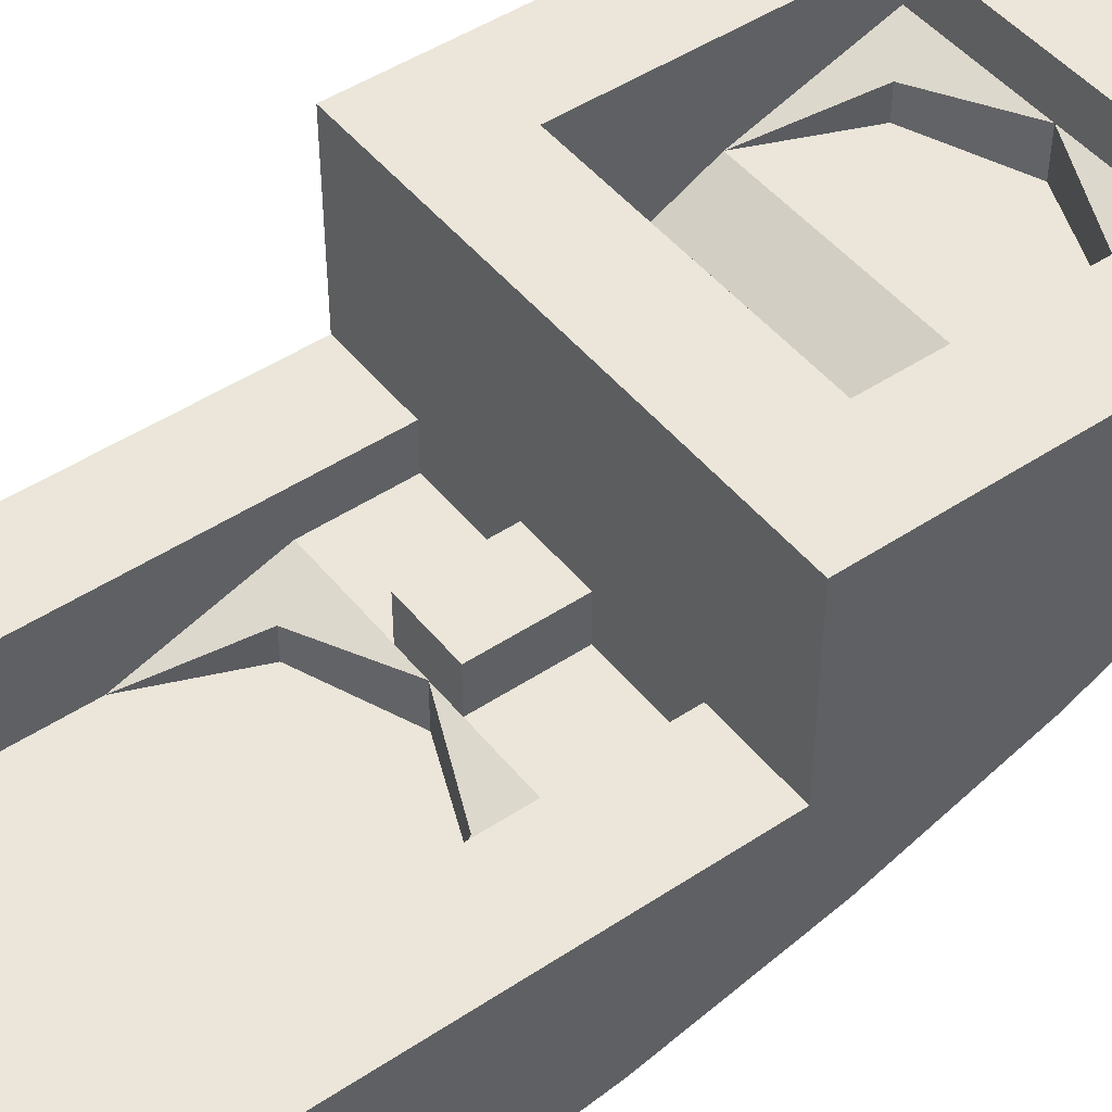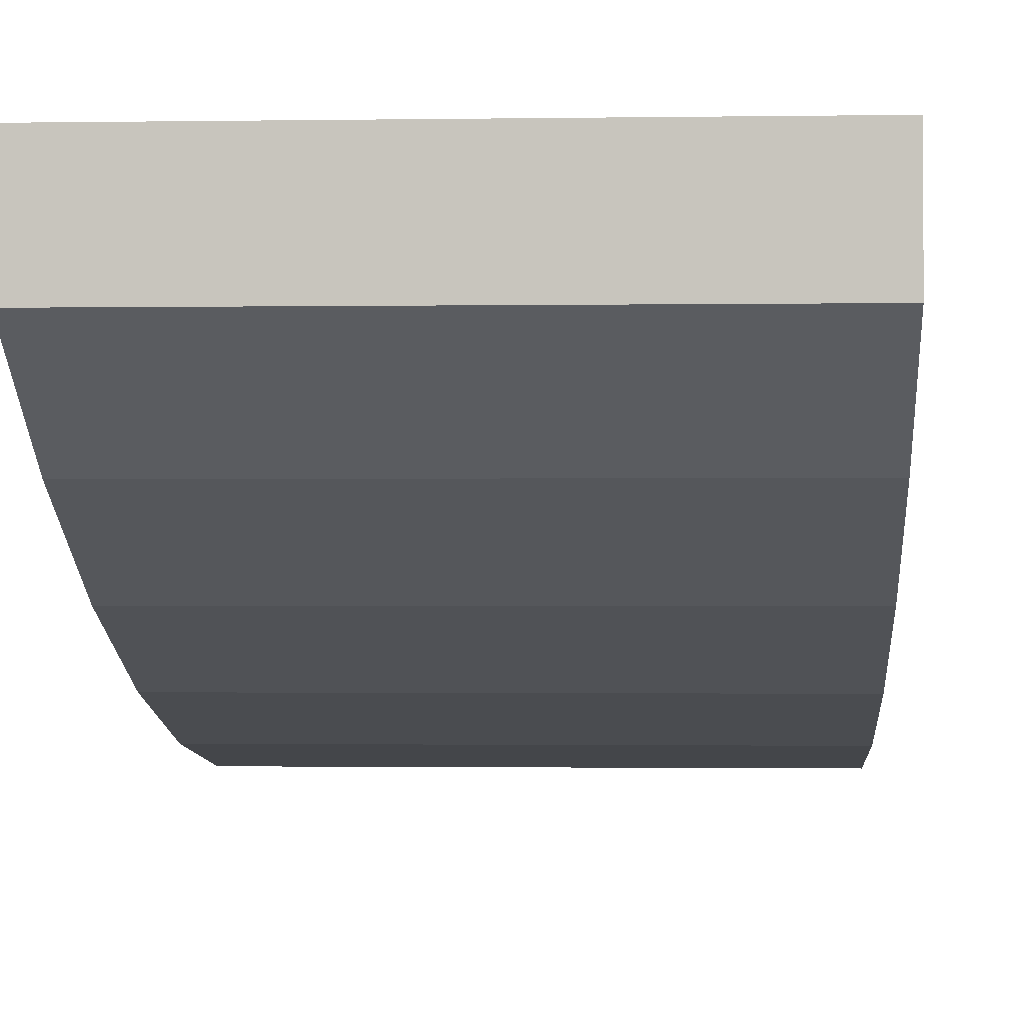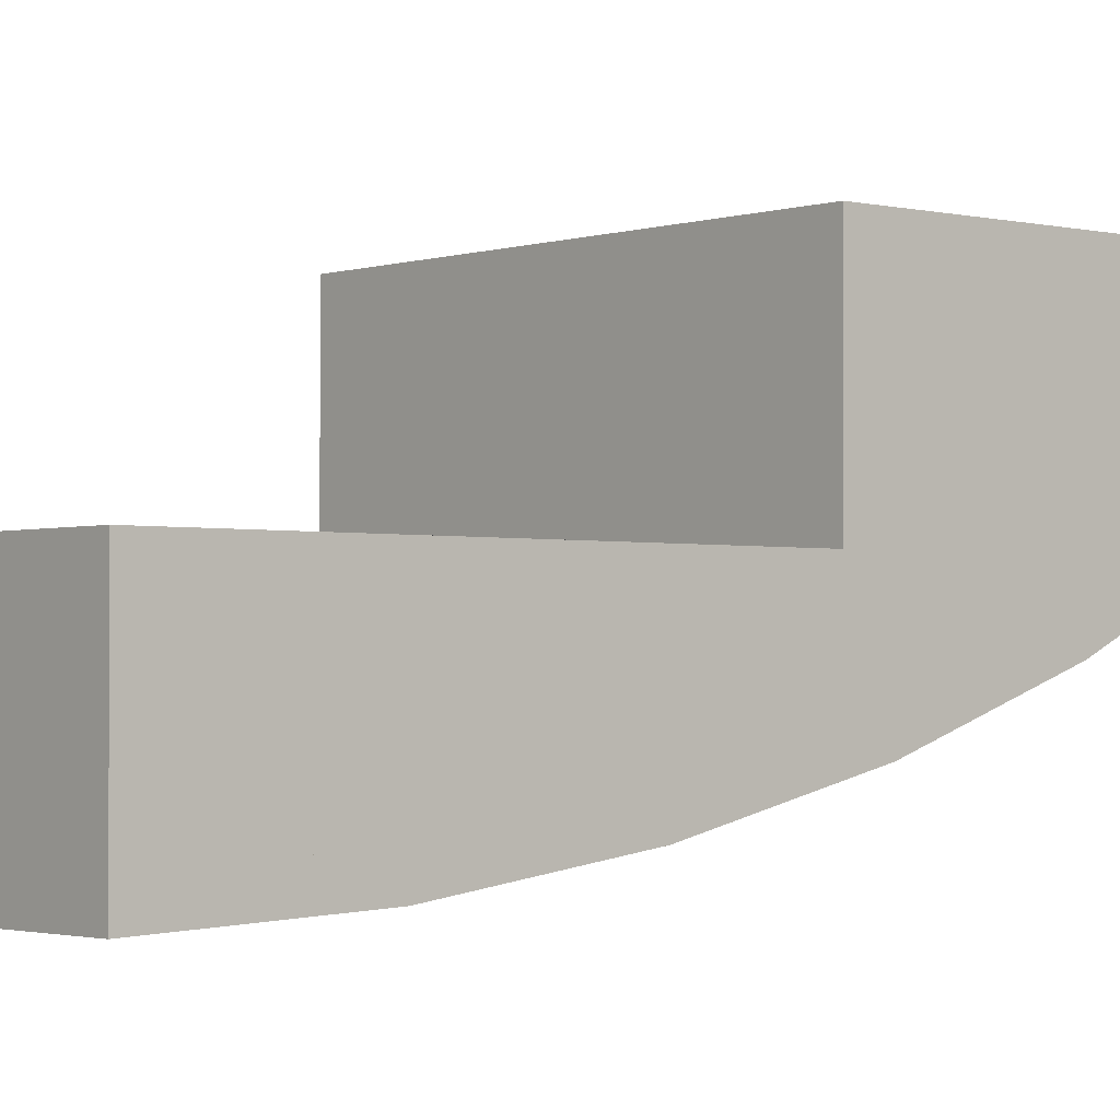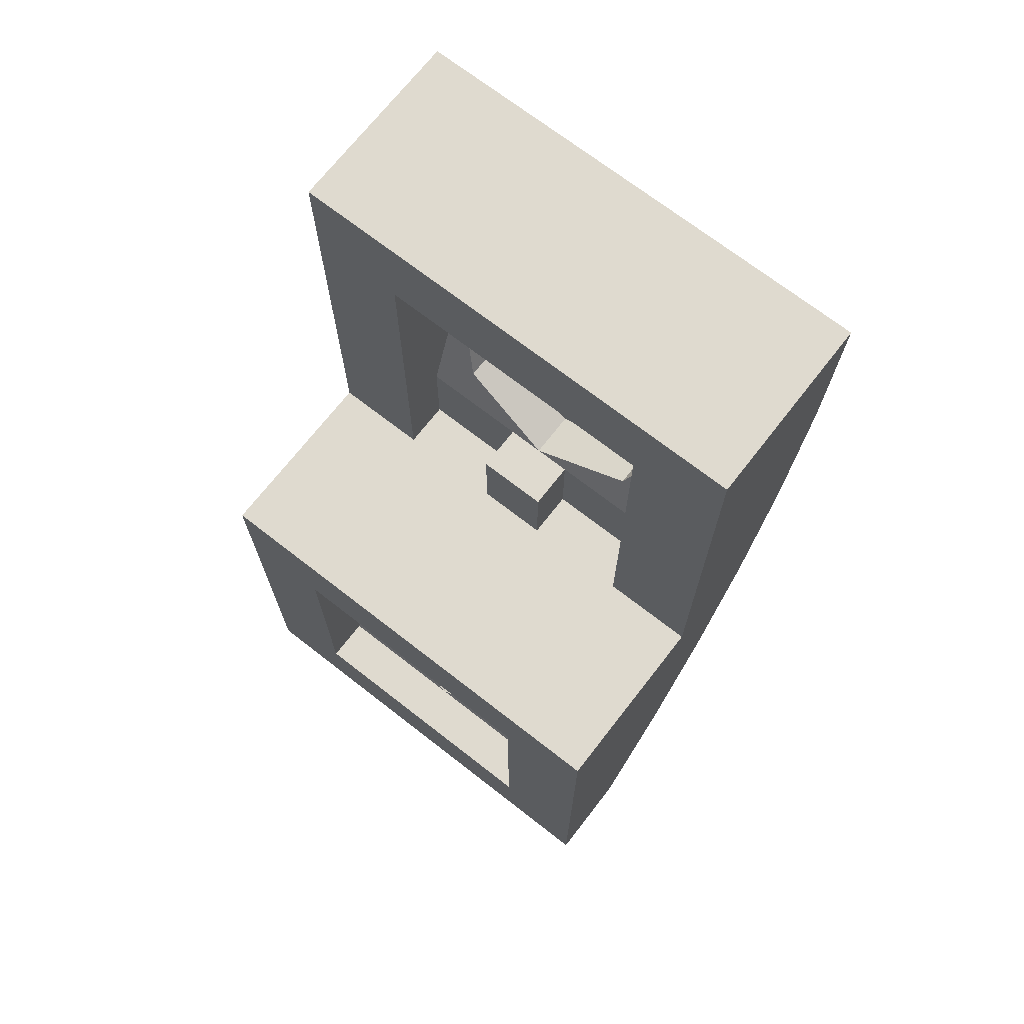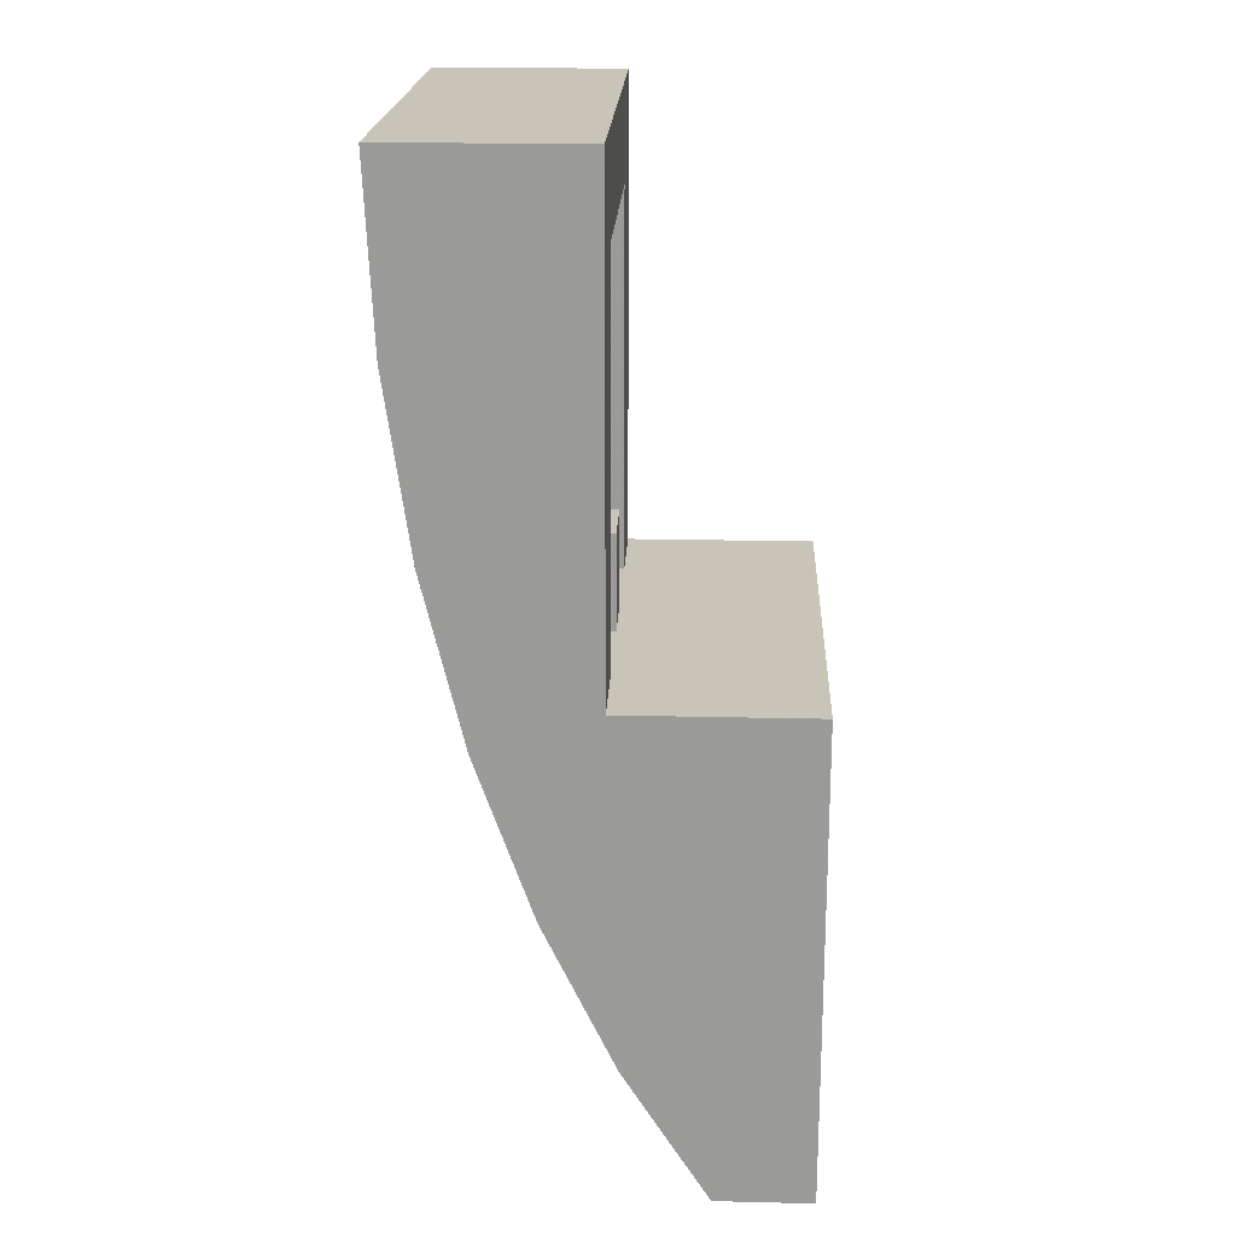
<metadata>
{"format":"obj","ext":"obj","renderer":"f3d","projection":"perspective","resolution":1024,"background":"white","views":[{"elev":47.5,"azim":53.2,"up":"+Y"},{"elev":-1.2,"azim":-176.4,"up":"+Y"},{"elev":-1.9,"azim":49.5,"up":"+Y"},{"elev":70.7,"azim":-142.1,"up":"+Z"},{"elev":20.1,"azim":92.5,"up":"+Z"}]}
</metadata>
<code>
v 0.5 -0.8 1
v 0.5 -0.4 1
v -0.5 -0.4 1
v -0.5 -0.8 1
v 0.3 -0.4 0.8
v -0.3 -0.4 0.8
v -0.5 -0.4 1
v 0.5 -0.4 1
v -0.3 -0.4 0.8
v -0.3 -0.4 0
v -0.5 -0.4 0
v -0.5 -0.4 1
v 0.5 -0.4 1
v 0.5 -0.4 0
v 0.3 -0.4 0
v 0.3 -0.4 0.8
v 0.3 -0.6 0.8
v -0.3 -0.6 0.8
v -0.3 -0.6 0.5
v 0.3 -0.6 0.5
v -0.3 -0.4 0.8
v -0.3 -0.6 0.8
v 0.3 -0.6 0.8
v 0.3 -0.4 0.8
v -0.3 -0.6 0.5
v -0.3 -0.5 0.2
v -0.3 -0.4 0.8
v -0.3 -0.6 0.8
v -0.3 -0.5 0
v -0.3 -0.4 0
v -0.3 -0.4 0.8
v -0.3 -0.5 0.2
v 0.3 -0.4 0.8
v 0.3 -0.5 0.2
v 0.3 -0.6 0.5
v 0.3 -0.6 0.8
v 0.3 -0.5 0.2
v 0.3 -0.4 0.8
v 0.3 -0.4 0
v 0.3 -0.5 0
v -0.2121 -0.5293 0.2879
v -0.2121 -0.6 0.2879
v -0.3 -0.6 0.5
v -0.2121 -0.5293 0.2879
v 0 -0.5 0.2
v 0 -0.6 0.2
v -0.2121 -0.6 0.2879
v 0.2121 -0.5293 0.2879
v 0.2121 -0.6 0.2879
v 0.3 -0.6 0.5
v 0.2121 -0.5293 0.2879
v 0 -0.5 0.2
v 0 -0.6 0.2
v 0.2121 -0.6 0.2879
v -0.2121 -0.6 0.2879
v 0 -0.6 0.2
v 0.2121 -0.6 0.2879
v -0.2121 -0.6 0.2879
v 0.2121 -0.6 0.2879
v 0.3 -0.6 0.5
v -0.3 -0.6 0.5
v -0.3 -0.5 0.2
v -0.2121 -0.5293 0.2879
v -0.3 -0.6 0.5
v -0.3 -0.5 0.2
v 0 -0.5 0.2
v -0.2121 -0.5293 0.2879
v 0.3 -0.5 0.2
v 0.2121 -0.5293 0.2879
v 0 -0.5 0.2
v 0.3 -0.5 0.2
v 0.3 -0.6 0.5
v 0.2121 -0.5293 0.2879
v -0.3 -0.5 0
v -0.3 -0.5 0.2
v -0.075 -0.5 0.2
v -0.075 -0.5 0
v -0.3 -0.5 0
v -0.075 -0.5 0
v -0.075 -0.4 0
v -0.3 -0.4 0
v -0.075 -0.4 0.2
v 0.075 -0.4 0.2
v 0.075 -0.4 0
v -0.075 -0.4 0
v -0.075 -0.4 0.2
v -0.075 -0.5 0.2
v 0.075 -0.5 0.2
v 0.075 -0.4 0.2
v -0.075 -0.4 0
v -0.075 -0.5 0
v -0.075 -0.5 0.2
v -0.075 -0.4 0.2
v 0.075 -0.4 0.2
v 0.075 -0.5 0.2
v 0.075 -0.5 0
v 0.075 -0.4 0
v 0.3 -0.5 0
v 0.3 -0.5 0.2
v 0.075 -0.5 0.2
v 0.075 -0.5 0
v 0.3 -0.5 0
v 0.075 -0.5 0
v 0.075 -0.4 0
v 0.3 -0.4 0
v -0.5 -0.4 0
v -0.3 -0.4 0
v -0.5 0 0
v -0.5 0 0
v -0.3 -0.4 0
v -0.075 -0.4 0
v 0.075 -0.4 0
v 0.3 -0.4 0
v 0.5 0 0
v -0.075 -0.4 0
v 0.075 -0.4 0
v 0.5 0 0
v -0.5 0 0
v 0.5 0 0
v 0.3 -0.4 0
v 0.5 -0.4 0
v -0.3 0 -0.2
v -0.5 0 0
v 0.5 0 0
v 0.3 0 -0.2
v -0.3 0 -0.8
v -0.5 0 -1
v -0.5 0 0
v -0.3 0 -0.2
v 0.3 0 -0.8
v 0.5 0 -1
v -0.5 0 -1
v -0.3 0 -0.8
v 0.3 0 -0.2
v 0.5 0 0
v 0.5 0 -1
v 0.3 0 -0.8
v -0.3 0 -0.2
v -0.3 -0.35 -0.2
v -0.3 -0.2 -0.5
v 0.3 -0.2 -0.5
v 0.3 -0.35 -0.2
v 0.3 0 -0.2
v -0.3 0 -0.2
v -0.3 -0.2 -0.5
v -0.3 -0.1 -0.8
v -0.3 0 -0.8
v 0.3 0 -0.8
v 0.3 -0.1 -0.8
v 0.3 -0.2 -0.5
v 0.3 0 -0.2
v 0.3 -0.35 -0.2
v 0.3 0 -0.2
v -0.3 0 -0.2
v -0.3 -0.35 -0.2
v 0.3 -0.35 -0.2
v -0.3 -0.35 -0.2
v -0.3 -0.2 -0.5
v 0.3 -0.2 -0.5
v -0.2121 -0.1293 -0.7121
v -0.2121 -0.2 -0.7121
v -0.3 -0.2 -0.5
v -0.2121 -0.1293 -0.7121
v 0 -0.1 -0.8
v 0 -0.2 -0.8
v -0.2121 -0.2 -0.7121
v 0.2121 -0.1293 -0.7121
v 0.2121 -0.2 -0.7121
v 0.3 -0.2 -0.5
v 0.2121 -0.1293 -0.7121
v 0 -0.1 -0.8
v 0 -0.2 -0.8
v 0.2121 -0.2 -0.7121
v -0.2121 -0.2 -0.7121
v 0 -0.2 -0.8
v 0.2121 -0.2 -0.7121
v -0.2121 -0.2 -0.7121
v 0.2121 -0.2 -0.7121
v 0.3 -0.2 -0.5
v -0.3 -0.2 -0.5
v -0.3 -0.1 -0.8
v -0.2121 -0.1293 -0.7121
v -0.3 -0.2 -0.5
v -0.3 -0.1 -0.8
v 0 -0.1 -0.8
v -0.2121 -0.1293 -0.7121
v 0.3 -0.1 -0.8
v 0.2121 -0.1293 -0.7121
v 0 -0.1 -0.8
v 0.3 -0.1 -0.8
v 0.3 -0.2 -0.5
v 0.2121 -0.1293 -0.7121
v 0.3 -0.1 -0.8
v 0.3 0 -0.8
v -0.3 0 -0.8
v -0.3 -0.1 -0.8
v -0.5 -0.2 -1
v -0.5 0 -1
v 0.5 0 -1
v 0.5 -0.2 -1
v -0.5 -0.8 1
v -0.5 -0.4 1
v -0.5 -0.4 0
v 0.5 -0.8 1
v 0.5 -0.4 0
v 0.5 -0.4 1
v -0.5 0 -1
v -0.5 -0.2 -1
v -0.5 -0.4 0
v -0.5 0 0
v 0.5 0 0
v 0.5 -0.4 0
v 0.5 -0.2 -1
v 0.5 0 -1
v -0.5 -0.2 -1
v -0.5 -0.8 1
v -0.5 -0.4 0
v 0.5 -0.4 0
v 0.5 -0.8 1
v 0.5 -0.2 -1
v -0.5 -0.8 1
v -0.5 -0.2 -1
v -0.5 -0.3766 -0.7218
v -0.5 -0.7826 0.6308
v -0.5 -0.7826 0.6308
v -0.5 -0.3766 -0.7218
v -0.5 -0.5255 -0.4142
v -0.5 -0.7302 0.268
v -0.5 -0.7302 0.268
v -0.5 -0.5255 -0.4142
v -0.5 -0.6441 -0.0824
v 0.5 -0.8 1
v 0.5 -0.2 -1
v 0.5 -0.3766 -0.7218
v 0.5 -0.7826 0.6308
v 0.5 -0.7826 0.6308
v 0.5 -0.3766 -0.7218
v 0.5 -0.5255 -0.4142
v 0.5 -0.7302 0.268
v 0.5 -0.7302 0.268
v 0.5 -0.5255 -0.4142
v 0.5 -0.6441 -0.0824
v -0.5 -0.3767 -0.722
v -0.5 -0.2 -1
v -0.2075 -0.2318 -0.95
v -0.2075 -0.3766 -0.7218
v -0.2075 -0.5255 -0.4142
v -0.5 -0.5255 -0.4142
v -0.5 -0.3767 -0.722
v -0.2075 -0.3766 -0.7218
v -0.2075 -0.6442 -0.0824
v -0.5 -0.6442 -0.0824
v -0.5 -0.5255 -0.4142
v -0.2075 -0.5255 -0.4142
v -0.2075 -0.7302 0.268
v -0.5 -0.7302 0.268
v -0.5 -0.6442 -0.0824
v -0.2075 -0.6442 -0.0824
v -0.2075 -0.7826 0.6308
v -0.5 -0.7826 0.6308
v -0.5 -0.7302 0.268
v -0.2075 -0.7302 0.268
v -0.2075 -0.7976 0.95
v -0.5 -0.8 1
v -0.5 -0.7826 0.6308
v -0.2075 -0.7826 0.6308
v -0.1425 -0.2318 -0.95
v -0.2075 -0.2318 -0.95
v -0.5 -0.2 -1
v -0.5 -0.8 1
v -0.2075 -0.7976 0.95
v -0.1425 -0.7976 0.95
v 0.1425 -0.2318 -0.95
v -0.1425 -0.2318 -0.95
v -0.5 -0.2 -1
v -0.1425 -0.2318 -0.95
v 0.1425 -0.2318 -0.95
v 0.1425 -0.3766 -0.7218
v -0.1425 -0.3766 -0.7218
v 0.1425 -0.5255 -0.4142
v -0.1425 -0.5255 -0.4142
v -0.1425 -0.3766 -0.7218
v 0.1425 -0.3766 -0.7218
v 0.1425 -0.6442 -0.0824
v -0.1425 -0.6442 -0.0824
v -0.1425 -0.5255 -0.4142
v 0.1425 -0.5255 -0.4142
v 0.1425 -0.7302 0.268
v -0.1425 -0.7302 0.268
v -0.1425 -0.6442 -0.0824
v 0.1425 -0.6442 -0.0824
v 0.1425 -0.7826 0.6308
v -0.1425 -0.7826 0.6308
v -0.1425 -0.7302 0.268
v 0.1425 -0.7302 0.268
v 0.1425 -0.7826 0.6308
v 0.1425 -0.7976 0.95
v -0.1425 -0.7976 0.95
v -0.1425 -0.7826 0.6308
v 0.5 -0.2 -1
v 0.2075 -0.2318 -0.95
v 0.1425 -0.2318 -0.95
v -0.5 -0.2 -1
v 0.2075 -0.2318 -0.95
v 0.5 -0.2 -1
v 0.5 -0.3766 -0.7218
v 0.2075 -0.3766 -0.7218
v 0.5 -0.5255 -0.4142
v 0.2075 -0.5255 -0.4142
v 0.2075 -0.3766 -0.7218
v 0.5 -0.3766 -0.7218
v 0.5 -0.6442 -0.0824
v 0.2075 -0.6442 -0.0824
v 0.2075 -0.5255 -0.4142
v 0.5 -0.5255 -0.4142
v 0.5 -0.7302 0.268
v 0.2075 -0.7302 0.268
v 0.2075 -0.6442 -0.0824
v 0.5 -0.6442 -0.0824
v 0.5 -0.7826 0.6308
v 0.2075 -0.7826 0.6308
v 0.2075 -0.7302 0.268
v 0.5 -0.7302 0.268
v -0.5 -0.8 1
v -0.1425 -0.7976 0.95
v 0.1425 -0.7976 0.95
v 0.5 -0.8 1
v 0.5 -0.7826 0.6308
v 0.5 -0.8 1
v 0.2075 -0.7976 0.95
v 0.2075 -0.7826 0.6308
v 0.5 -0.8 1
v 0.1425 -0.7976 0.95
v 0.2075 -0.7976 0.95
v -0.2075 -0.2318 -0.95
v -0.1425 -0.2318 -0.95
v -0.1425 -0.3766 -0.7218
v -0.2075 -0.3766 -0.7218
v -0.1425 -0.5255 -0.4142
v -0.2075 -0.5255 -0.4142
v -0.2075 -0.3766 -0.7218
v -0.1425 -0.3766 -0.7218
v -0.1425 -0.6442 -0.0824
v -0.2075 -0.6442 -0.0824
v -0.2075 -0.5255 -0.4142
v -0.1425 -0.5255 -0.4142
v -0.1425 -0.7302 0.268
v -0.2075 -0.7302 0.268
v -0.2075 -0.6442 -0.0824
v -0.1425 -0.6442 -0.0824
v -0.1425 -0.7826 0.6308
v -0.2075 -0.7826 0.6308
v -0.2075 -0.7302 0.268
v -0.1425 -0.7302 0.268
v -0.1425 -0.7826 0.6308
v -0.1425 -0.7976 0.95
v -0.2075 -0.7976 0.95
v -0.2075 -0.7826 0.6308
v 0.1425 -0.2318 -0.95
v 0.2075 -0.2318 -0.95
v 0.2075 -0.3766 -0.7218
v 0.1425 -0.3766 -0.7218
v 0.2075 -0.5255 -0.4142
v 0.1425 -0.5255 -0.4142
v 0.1425 -0.3766 -0.7218
v 0.2075 -0.3766 -0.7218
v 0.2075 -0.6442 -0.0824
v 0.1425 -0.6442 -0.0824
v 0.1425 -0.5255 -0.4142
v 0.2075 -0.5255 -0.4142
v 0.2075 -0.7302 0.268
v 0.1425 -0.7302 0.268
v 0.1425 -0.6442 -0.0824
v 0.2075 -0.6442 -0.0824
v 0.2075 -0.7826 0.6308
v 0.1425 -0.7826 0.6308
v 0.1425 -0.7302 0.268
v 0.2075 -0.7302 0.268
v 0.2075 -0.7826 0.6308
v 0.2075 -0.7976 0.95
v 0.1425 -0.7976 0.95
v 0.1425 -0.7826 0.6308
g mesh245528
f 1 2 3
f 3 4 1
f 5 6 7
f 7 8 5
f 9 10 11
f 11 12 9
f 13 14 15
f 15 16 13
g mesh245530
f 17 19 18
f 19 17 20
g mesh245531
f 21 23 22
f 23 21 24
f 25 26 27
f 27 28 25
f 29 30 31
f 31 32 29
f 33 34 35
f 35 36 33
f 37 38 39
f 39 40 37
g mesh245534
f 41 43 42
f 44 46 45
f 46 44 47
g mesh245536
f 48 49 50
f 51 52 53
f 53 54 51
g mesh245539
f 55 57 56
f 58 60 59
f 60 58 61
g mesh245542
f 62 64 63
f 65 67 66
f 68 70 69
f 71 73 72
g mesh245544
f 74 75 76
f 76 77 74
f 78 79 80
f 80 81 78
g mesh245546
f 82 83 84
f 84 85 82
f 86 87 88
f 88 89 86
f 90 91 92
f 92 93 90
f 94 95 96
f 96 97 94
g mesh245548
f 98 100 99
f 100 98 101
f 102 104 103
f 104 102 105
f 106 107 108
f 109 110 111
f 112 113 114
f 115 116 117
f 117 118 115
f 119 120 121
f 122 123 124
f 124 125 122
f 126 127 128
f 128 129 126
f 130 131 132
f 132 133 130
f 134 135 136
f 136 137 134
f 138 139 140
f 141 142 143
f 144 145 146
f 146 147 144
f 148 149 150
f 150 151 148
g mesh245553
f 152 154 153
f 154 152 155
f 156 158 157
f 158 156 159
g mesh245555
f 160 162 161
f 163 165 164
f 165 163 166
g mesh245557
f 167 168 169
f 170 171 172
f 172 173 170
g mesh245560
f 174 176 175
f 177 179 178
f 179 177 180
g mesh245563
f 181 183 182
f 184 186 185
f 187 189 188
f 190 192 191
g mesh245565
f 193 194 195
f 195 196 193
g mesh245567
f 197 198 199
f 199 200 197
g mesh245569
f 201 202 203
f 204 205 206
f 207 208 209
f 209 210 207
f 211 212 213
f 213 214 211
f 215 216 217
f 218 219 220
g mesh245570
f 221 222 223
f 223 224 221
f 225 226 227
f 227 228 225
f 229 230 231
g mesh245572
f 232 234 233
f 234 232 235
f 236 238 237
f 238 236 239
f 240 242 241
f 243 244 245
f 245 246 243
f 247 248 249
f 249 250 247
f 251 252 253
f 253 254 251
f 255 256 257
f 257 258 255
f 259 260 261
f 261 262 259
f 263 264 265
f 265 266 263
f 267 268 269
f 270 271 272
f 273 274 275
f 276 277 278
f 278 279 276
f 280 281 282
f 282 283 280
f 284 285 286
f 286 287 284
f 288 289 290
f 290 291 288
f 292 293 294
f 294 295 292
f 296 297 298
f 298 299 296
f 300 301 302
f 302 303 300
f 304 305 306
f 306 307 304
f 308 309 310
f 310 311 308
f 312 313 314
f 314 315 312
f 316 317 318
f 318 319 316
f 320 321 322
f 322 323 320
f 324 325 326
f 326 327 324
f 328 329 330
f 330 331 328
f 332 333 334
f 335 336 337
f 337 338 335
f 339 340 341
f 341 342 339
f 343 344 345
f 345 346 343
f 347 348 349
f 349 350 347
f 351 352 353
f 353 354 351
f 355 356 357
f 357 358 355
f 359 360 361
f 361 362 359
f 363 364 365
f 365 366 363
f 367 368 369
f 369 370 367
f 371 372 373
f 373 374 371
f 375 376 377
f 377 378 375
f 379 380 381
f 381 382 379

</code>
